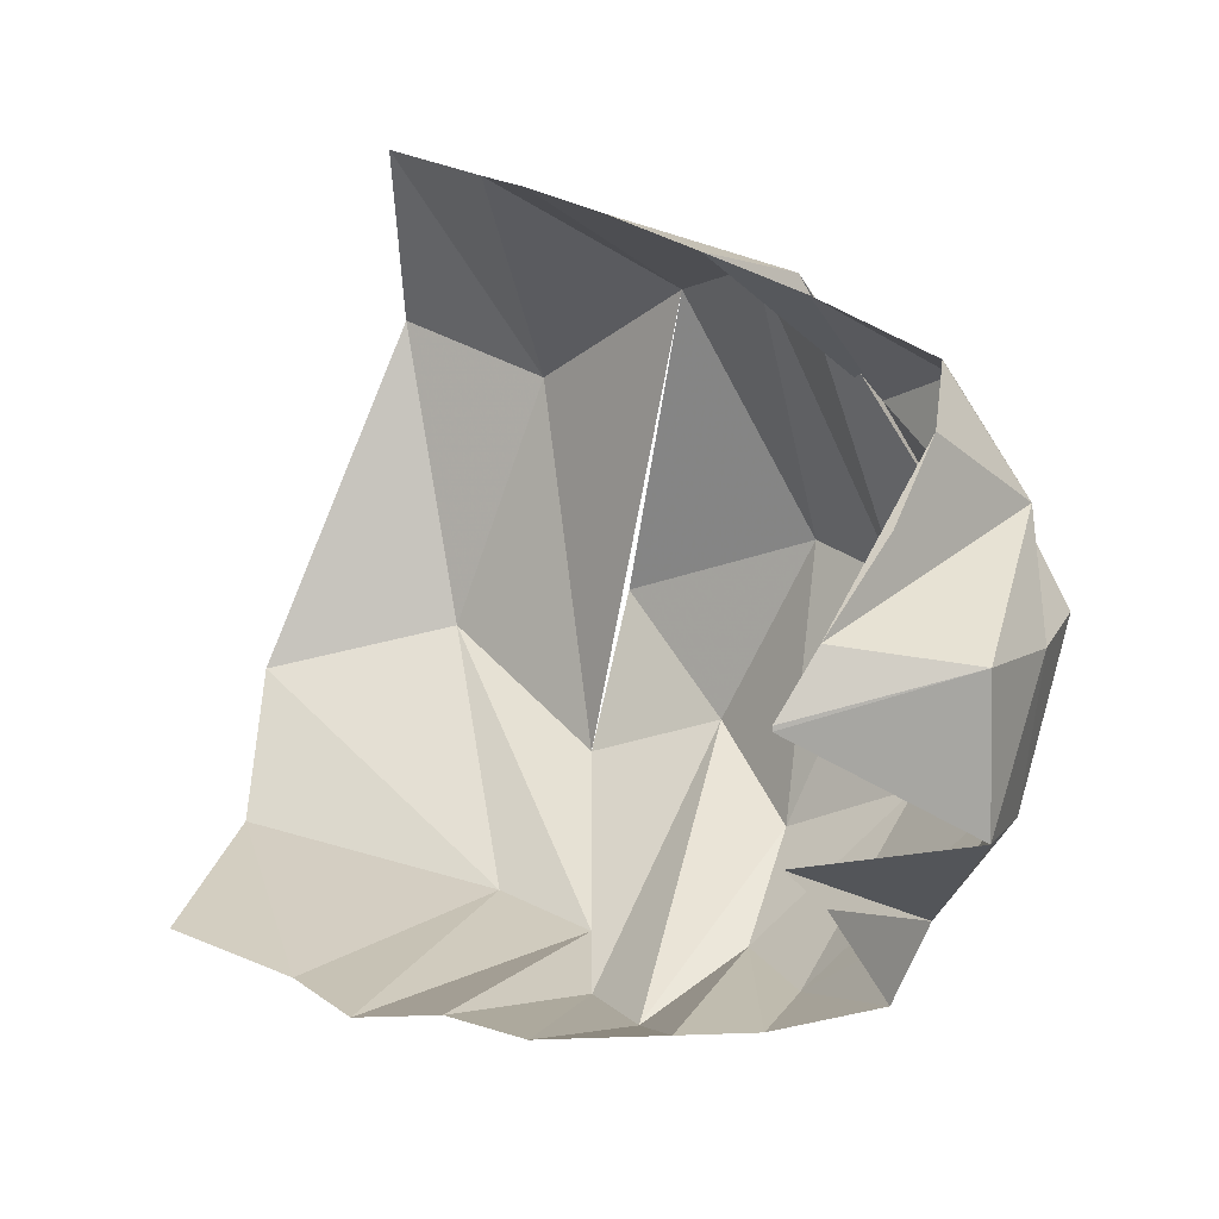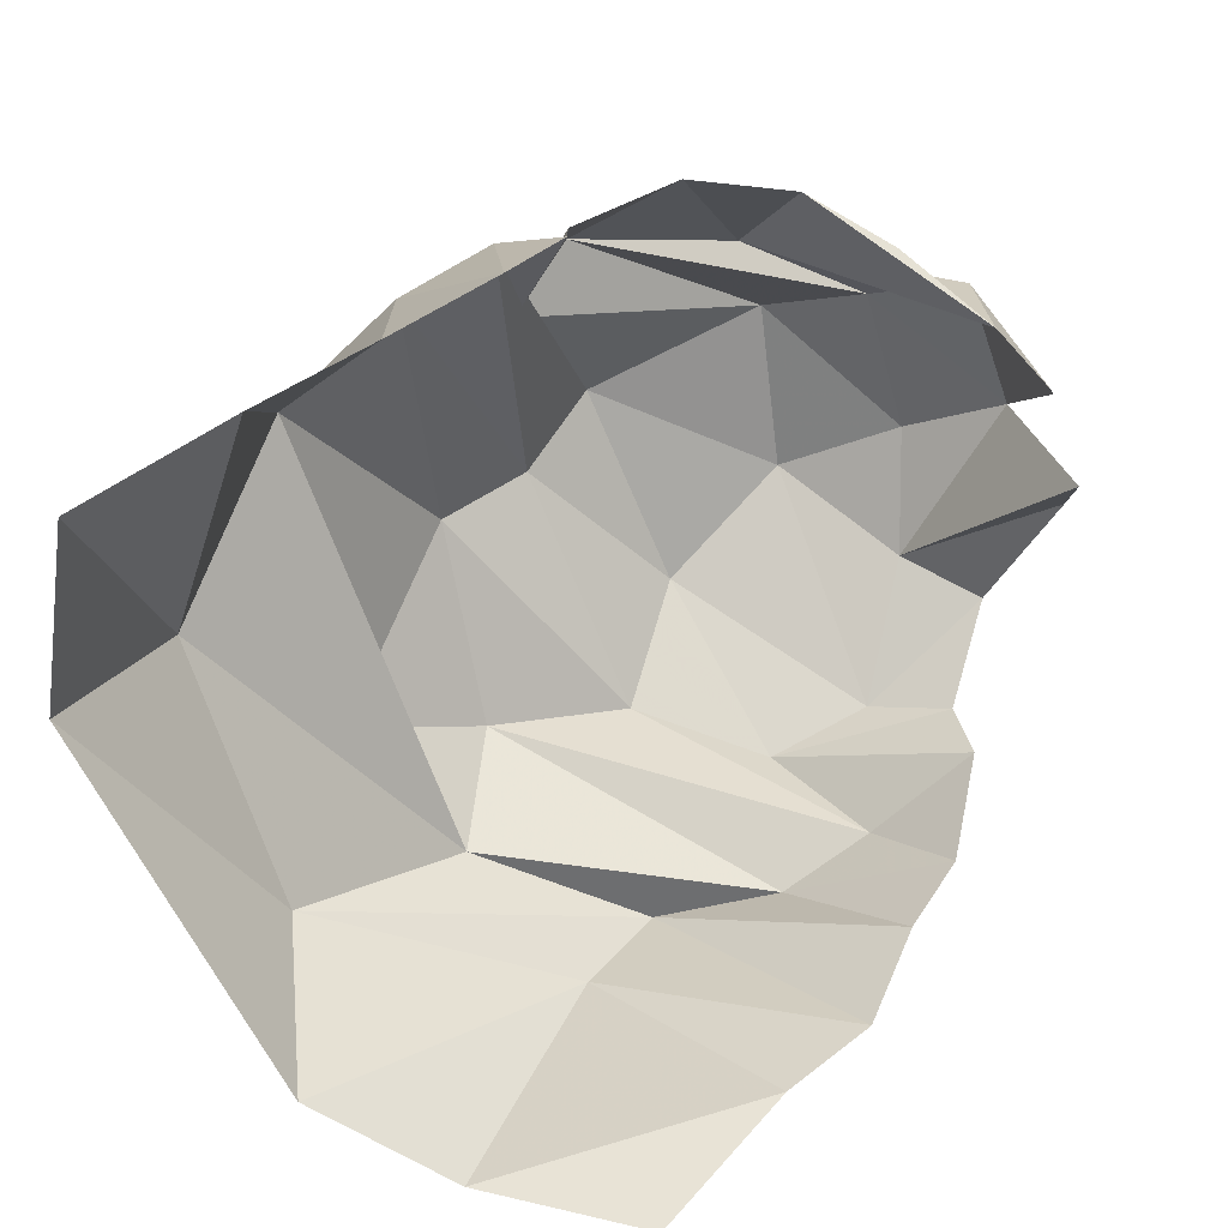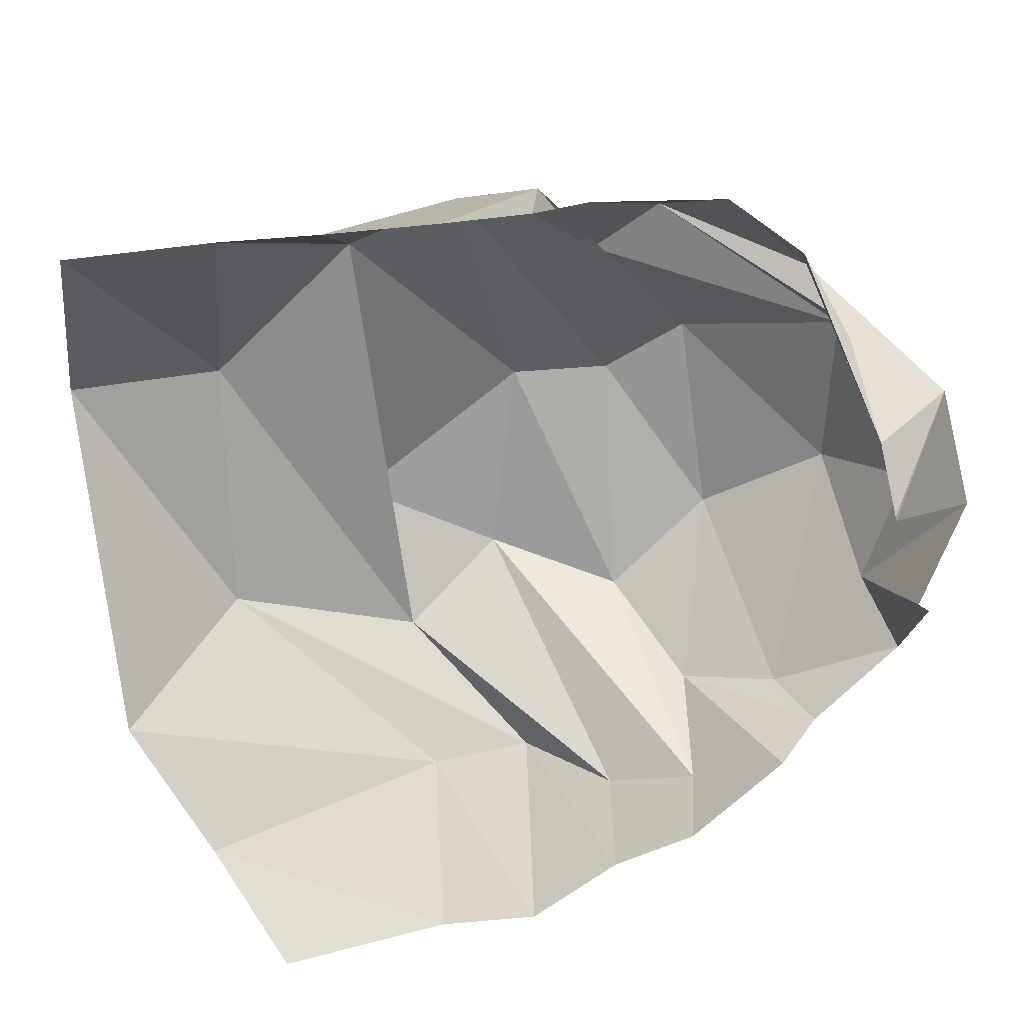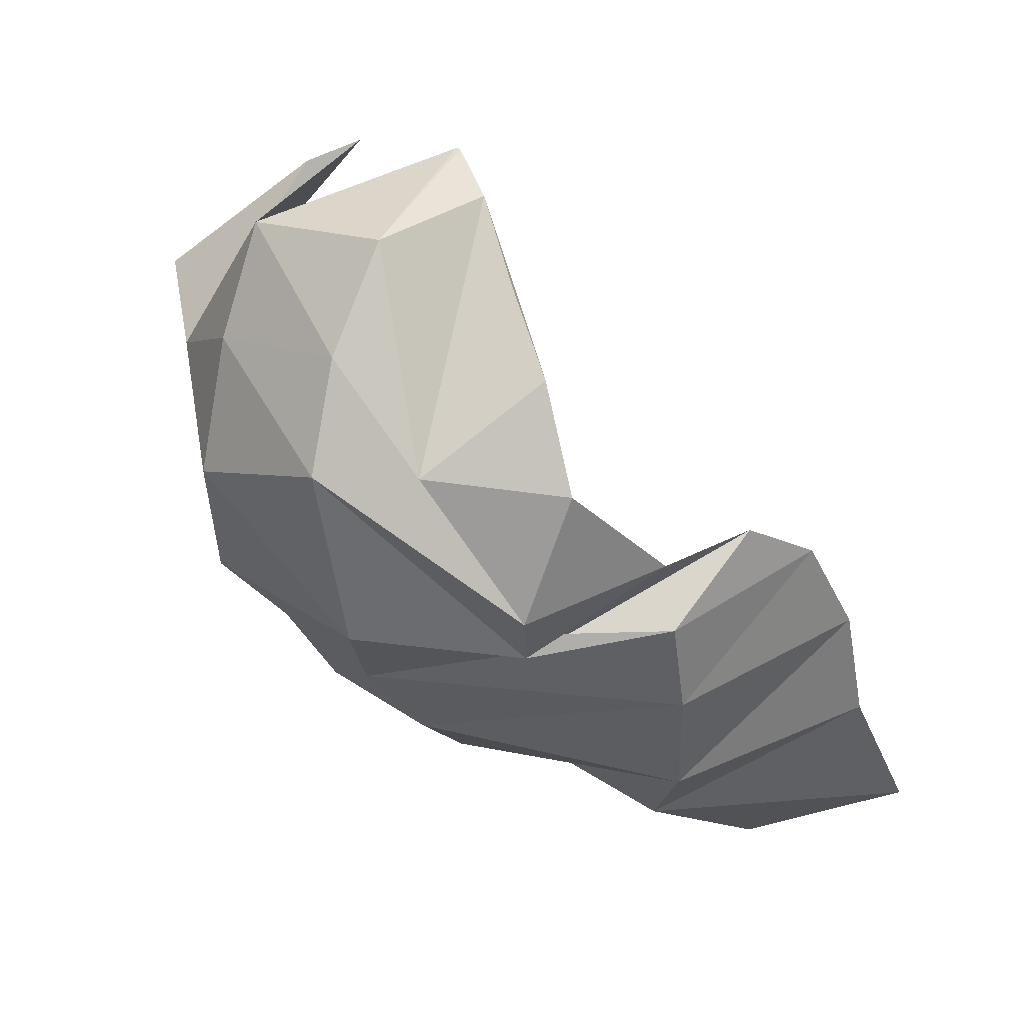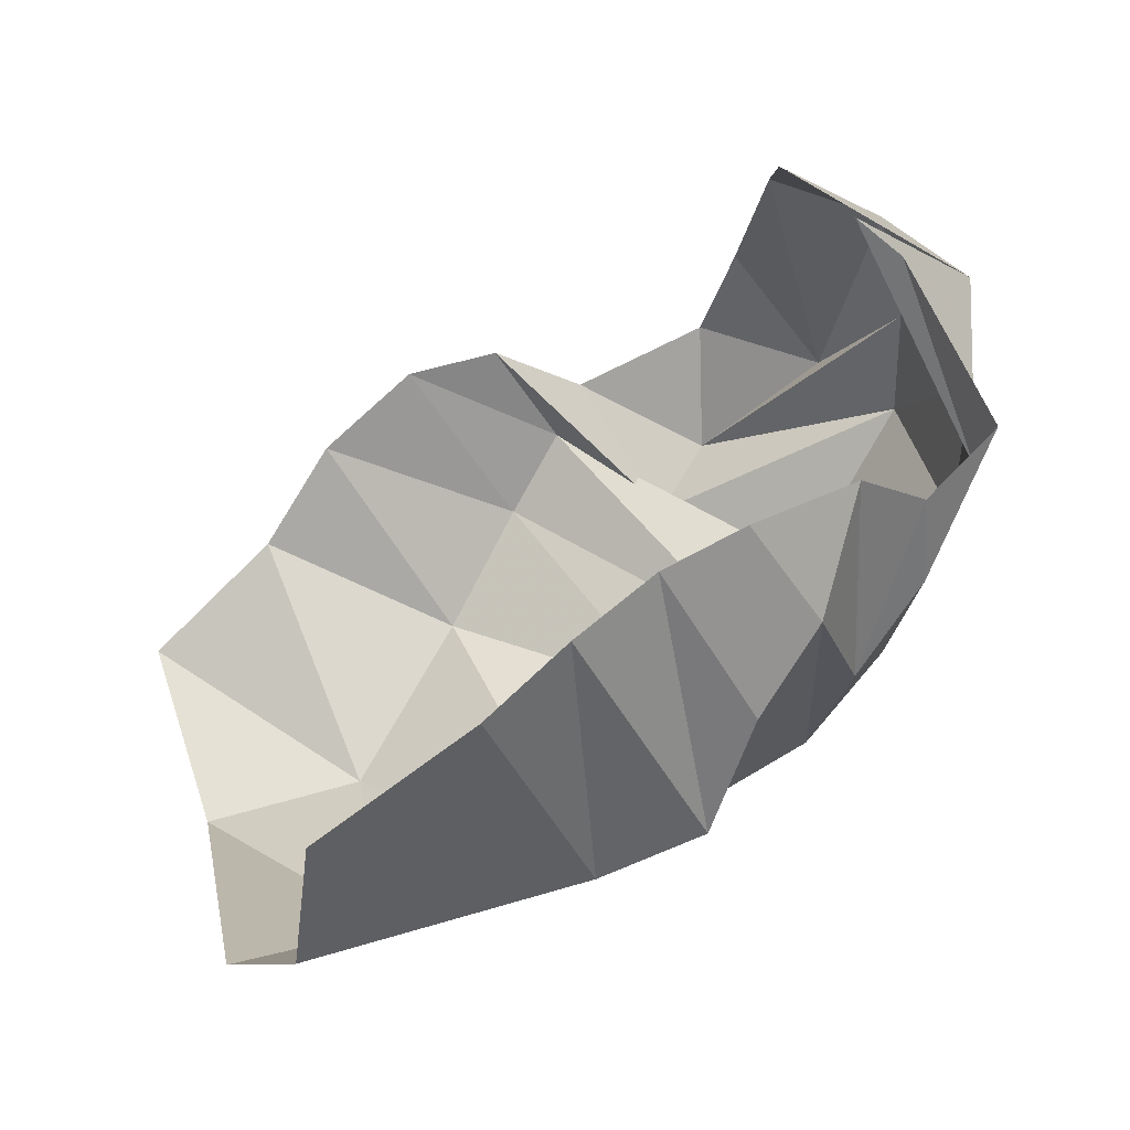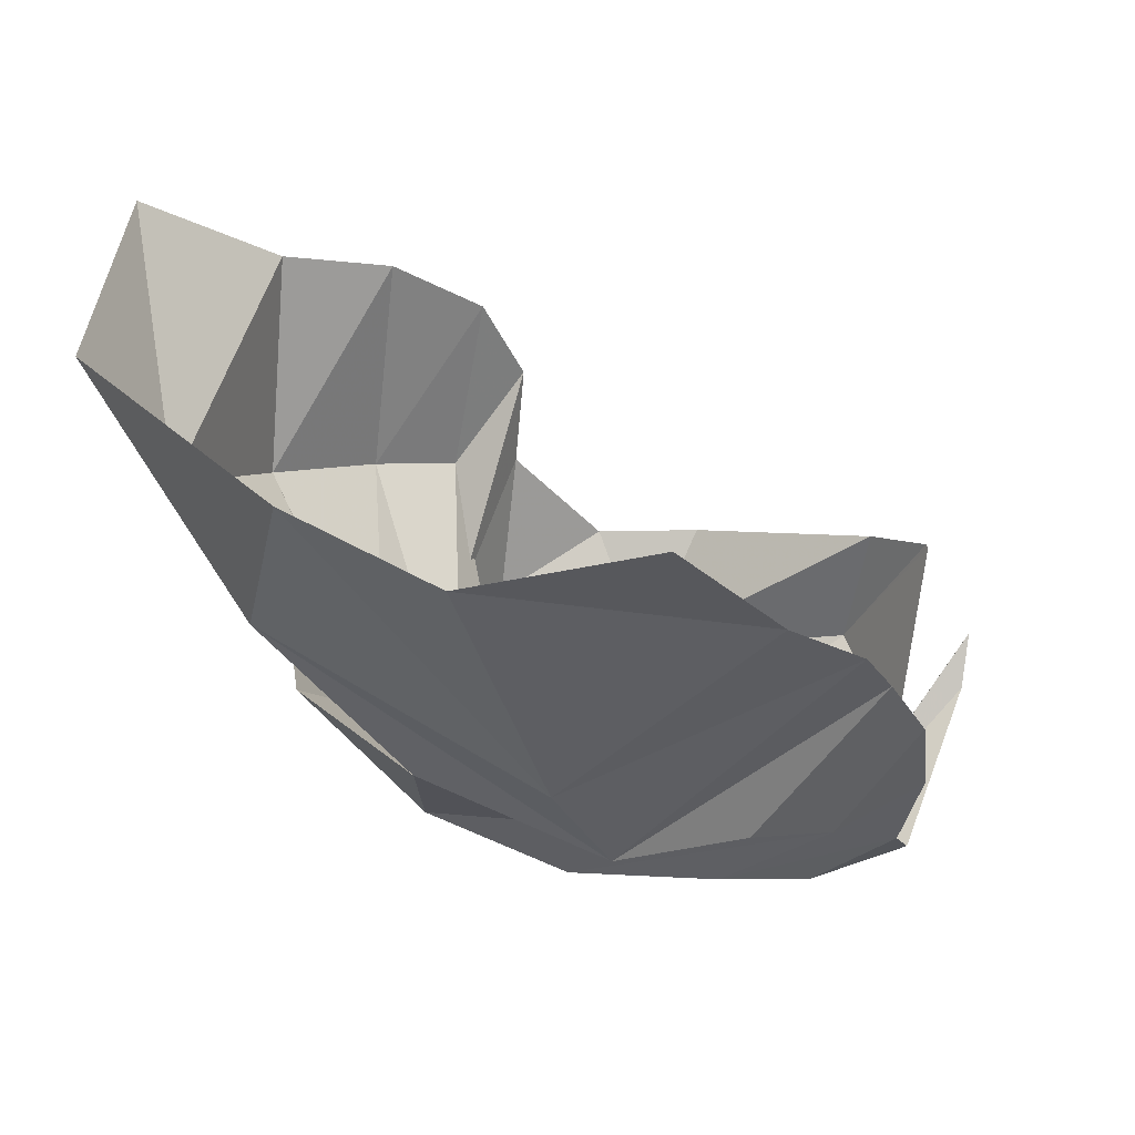
<metadata>
{"format":"obj","ext":"obj","renderer":"f3d","projection":"perspective","resolution":1024,"background":"white","views":[{"elev":34.7,"azim":26.2,"up":"+Y"},{"elev":36.5,"azim":-62.9,"up":"+Y"},{"elev":46.1,"azim":-22.7,"up":"+Y"},{"elev":-11.8,"azim":129.0,"up":"+Z"},{"elev":54.3,"azim":-21.3,"up":"+Z"},{"elev":-40.5,"azim":-68.4,"up":"+Y"}]}
</metadata>
<code>
v 156.5 21.9 171.3
v 194.7 30.26 180.7
v 215.1 35.42 190.5
v 236.9 44.66 190
v 257.2 47.62 191.5
v 285.3 54.46 184.3
v 300.1 52.24 173.4
v 324.4 66.37 170.2
v -1 -1 -1
v 317.3 102.6 188.9
v 150.3 20.54 130.6
v 214.5 19.39 124.9
v 239.5 19.27 128.2
v 252.5 26.88 153.8
v 269.9 36.08 166.9
v 281.2 38.43 137.4
v 299.5 46.05 153.1
v 324.6 71.44 149.2
v -2 -2 -2
v 310.4 112.8 193.6
v 138.7 41.2 100.3
v 177.2 49.98 75.08
v 221.3 38.26 91.42
v 249.3 49.9 81.23
v 275.5 44.81 104.3
v 303.2 62.63 100.7
v 329.4 83.61 115.6
v 337.6 97.52 142.6
v 339.8 109.2 166.5
v 304.7 137.3 187.4
v -3 -3 -3
v -4 -4 -4
v 217.7 65.8 64.26
v 263.1 92.29 63.18
v 285.8 94.5 72.58
v 305.3 107 77.77
v 334.2 122.3 107.8
v 336.9 130.3 132.4
v 334.1 140.9 157.2
v 304.5 138.3 187
v 148.2 110.1 43.54
v 186.6 105.7 46.42
v 223.3 139.1 49.69
v 247.1 157.3 64.6
v 262.6 166.2 79
v 280.4 137.8 73.42
v 296.4 150.3 77.72
v 323.7 143.7 106.2
v -5 -5 -5
v 307.4 147.8 172.9
v 150.3 158.2 51
v 184.2 167 69.44
v 204.4 176.7 87.76
v 229 181.8 100.5
v 251.1 179.2 102.2
v 270.2 169.3 92.27
v 302.3 168 102.5
v 310.1 167.1 126.7
v -6 -6 -6
v 311 158.7 148.9
g foo
f 1 11 2
f 11 12 2
f 2 12 3
f 12 13 3
f 3 13 4
f 13 14 4
f 4 14 5
f 14 15 5
f 5 15 6
f 15 16 6
f 6 16 7
f 16 17 7
f 7 17 8
f 17 18 8
f 8 18 10
f 18 20 10
f 11 21 12
f 21 22 12
f 12 22 13
f 22 23 13
f 13 23 14
f 23 24 14
f 14 24 15
f 24 25 15
f 15 25 16
f 25 26 16
f 16 26 17
f 26 27 17
f 17 27 18
f 27 28 18
f 18 28 29
f 18 29 20
f 29 20 20
f 21 41 22
f 41 42 22
f 22 42 23
f 42 43 23
f 23 33 24
f 33 34 24
f 24 34 25
f 34 35 25
f 25 35 26
f 35 36 26
f 26 36 27
f 36 37 27
f 27 37 28
f 37 38 28
f 28 38 29
f 38 39 29
f 29 39 30
f 39 40 30
f 33 43 34
f 43 44 34
f 34 44 35
f 44 45 35
f 35 45 36
f 45 46 36
f 36 46 37
f 46 47 37
f 37 47 38
f 47 48 38
f 38 48 39
f 39 48 50
f 39 50 40
f 41 51 42
f 51 52 42
f 42 52 43
f 52 53 43
f 43 53 44
f 53 54 44
f 44 54 45
f 54 55 45
f 45 55 46
f 55 56 46
f 46 56 47
f 56 57 47
f 47 57 48
f 57 58 48
f 48 58 50
f 58 60 50
g

</code>
